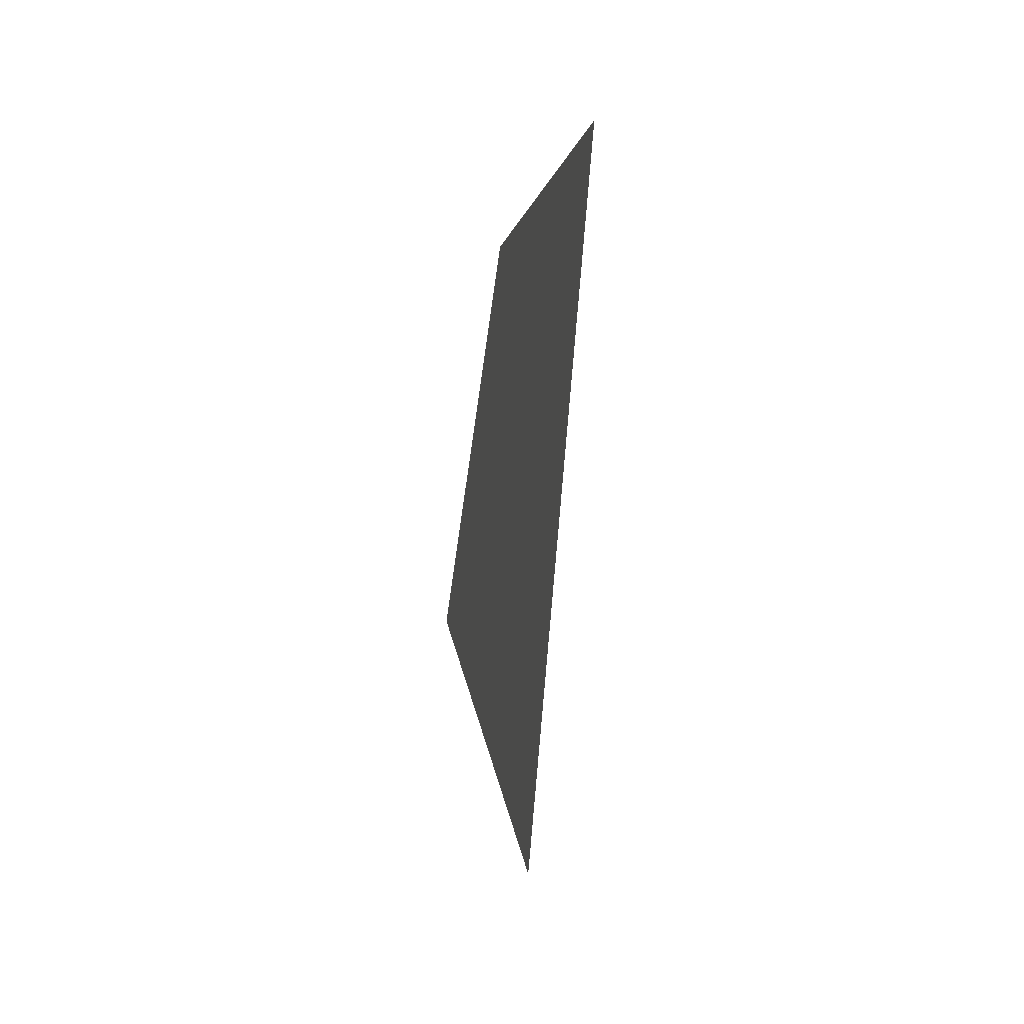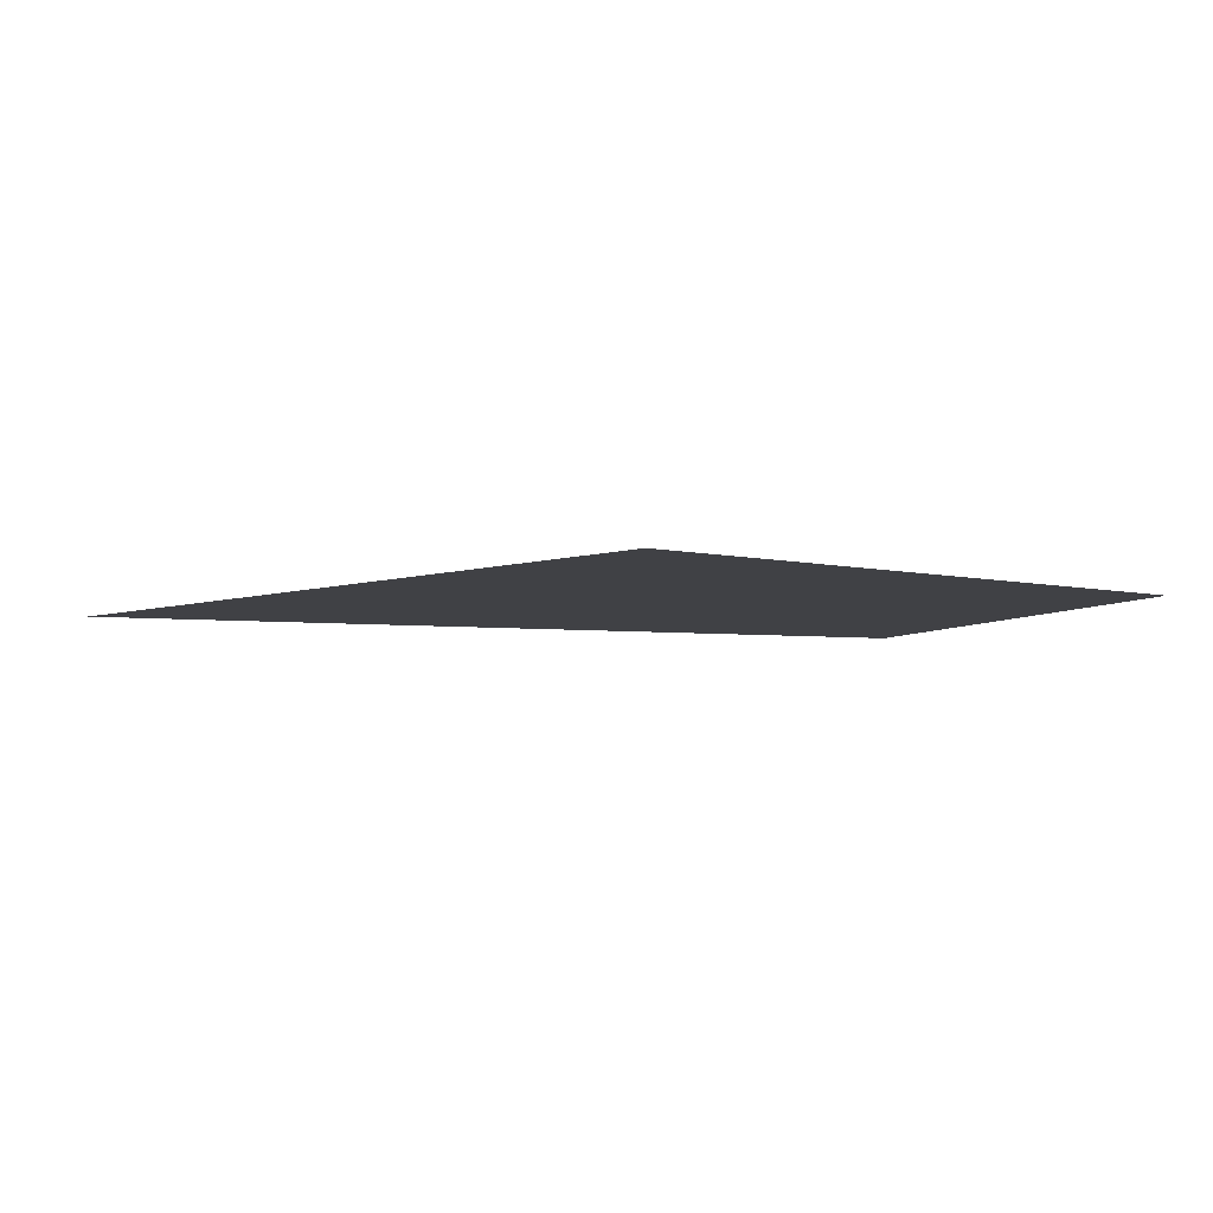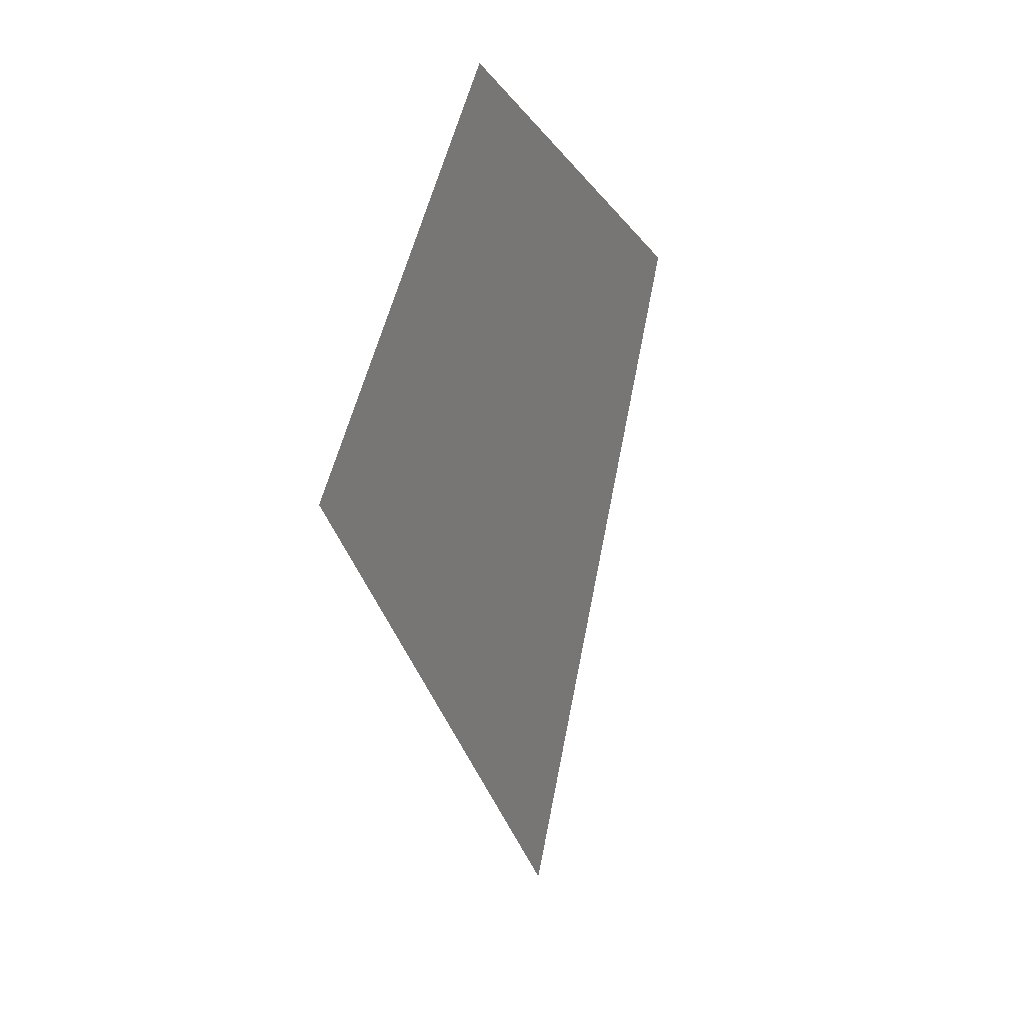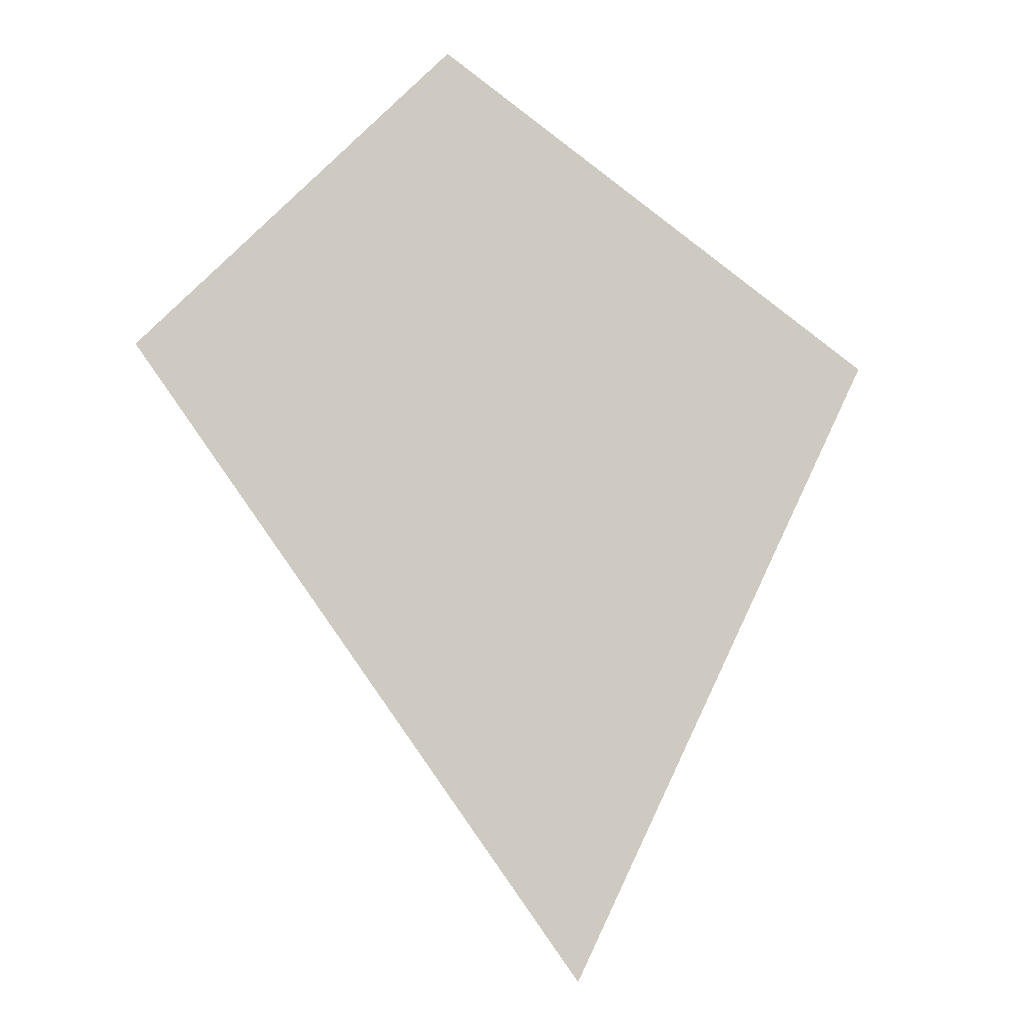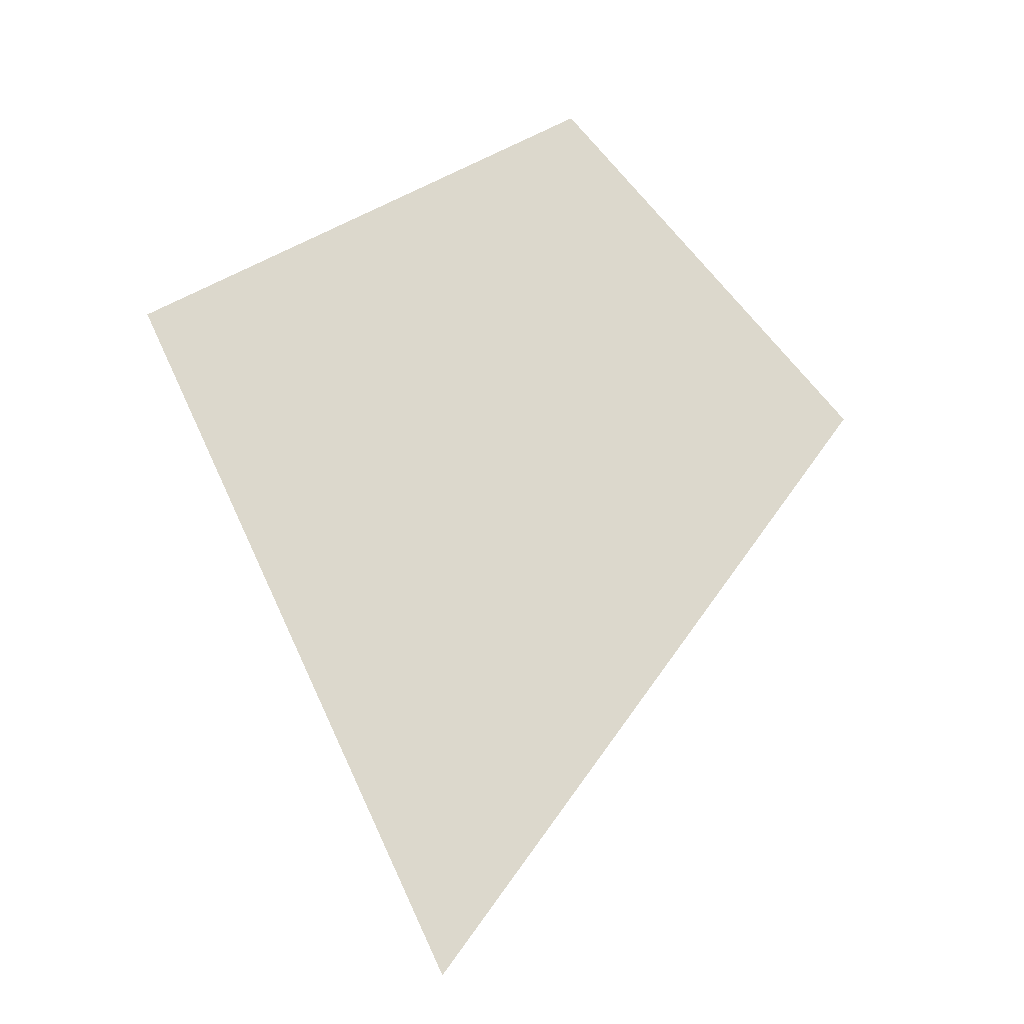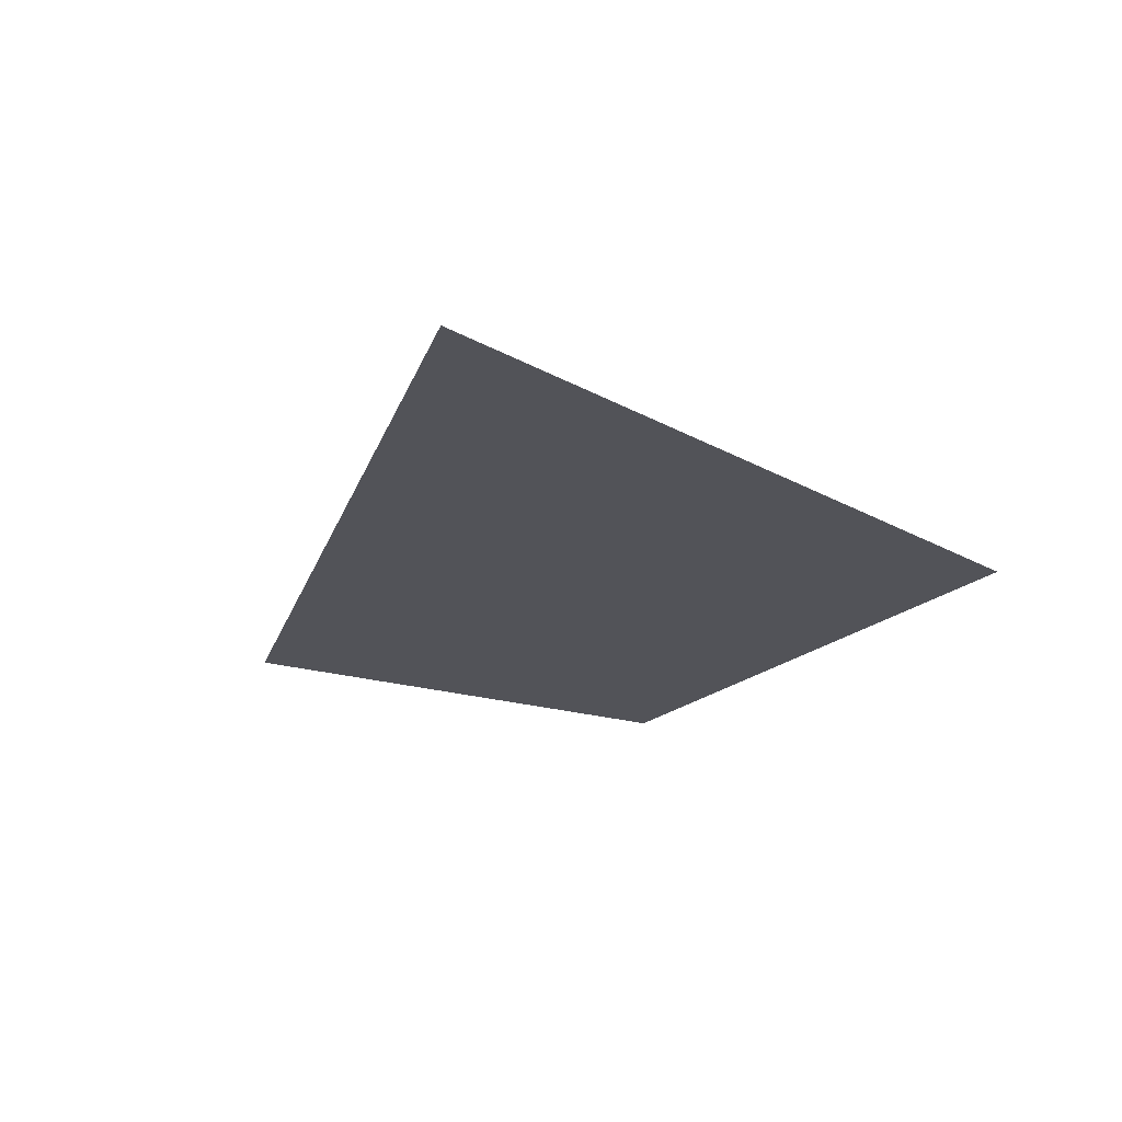
<metadata>
{"format":"obj","ext":"obj","renderer":"f3d","projection":"perspective","resolution":1024,"background":"white","views":[{"elev":-41.2,"azim":78.3,"up":"+Y"},{"elev":-5.8,"azim":109.2,"up":"+Z"},{"elev":23.4,"azim":-64.5,"up":"+Y"},{"elev":-5.8,"azim":-14.9,"up":"+Y"},{"elev":-21.1,"azim":161.2,"up":"+Y"},{"elev":-22.7,"azim":19.4,"up":"+Z"}]}
</metadata>
<code>
o OW_CAVEWEBS_V1
v -0.301 2.072 -0
v 0.301 -2.072 0
v 1.676 0.713 0
v -1.676 0.6838 -0
f 1 3 2
f 2 3 1
f 2 4 1
f 1 4 2

</code>
